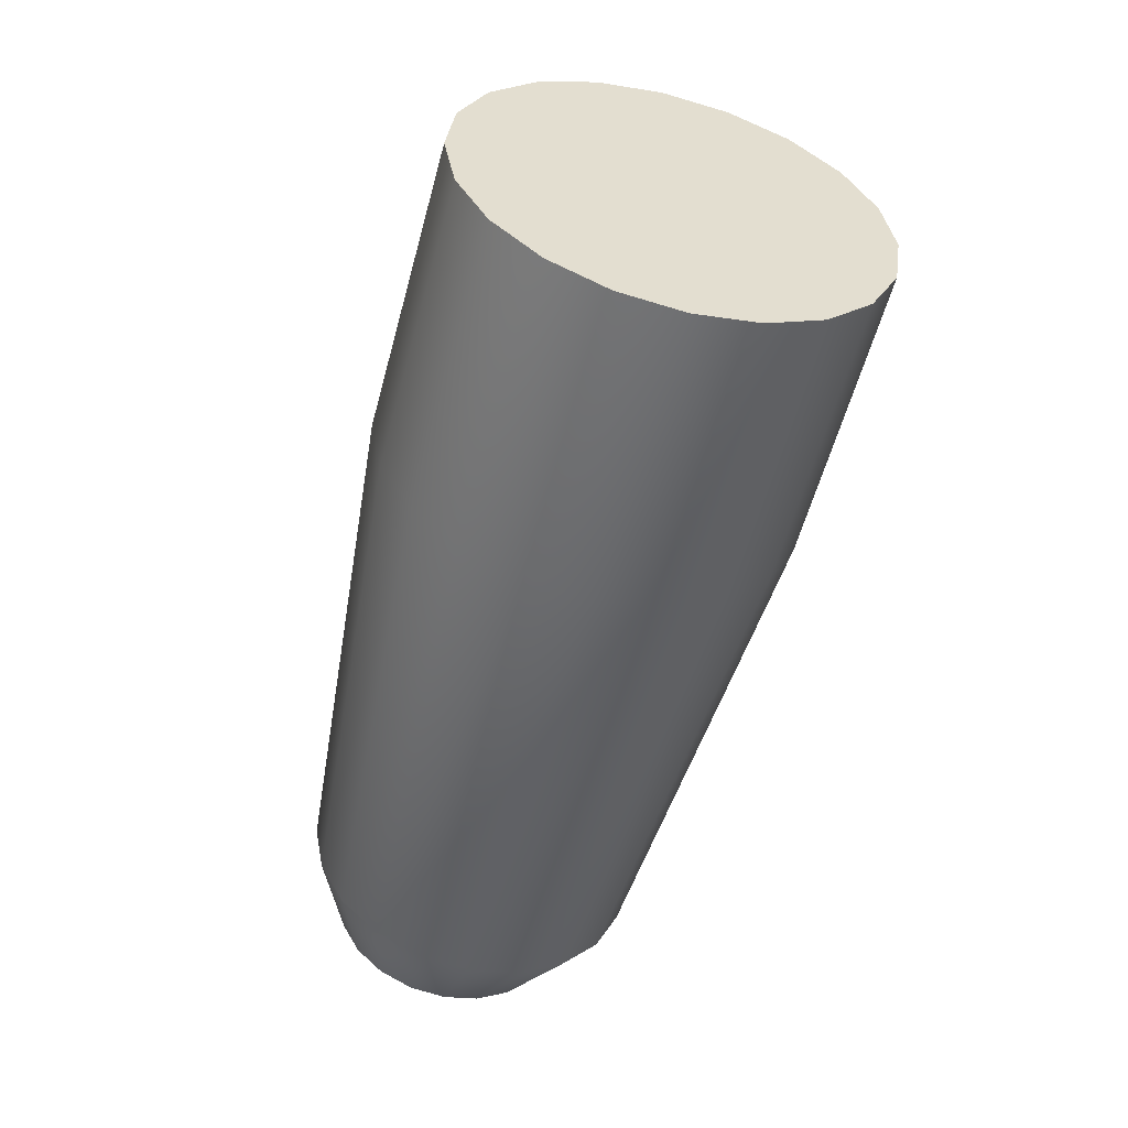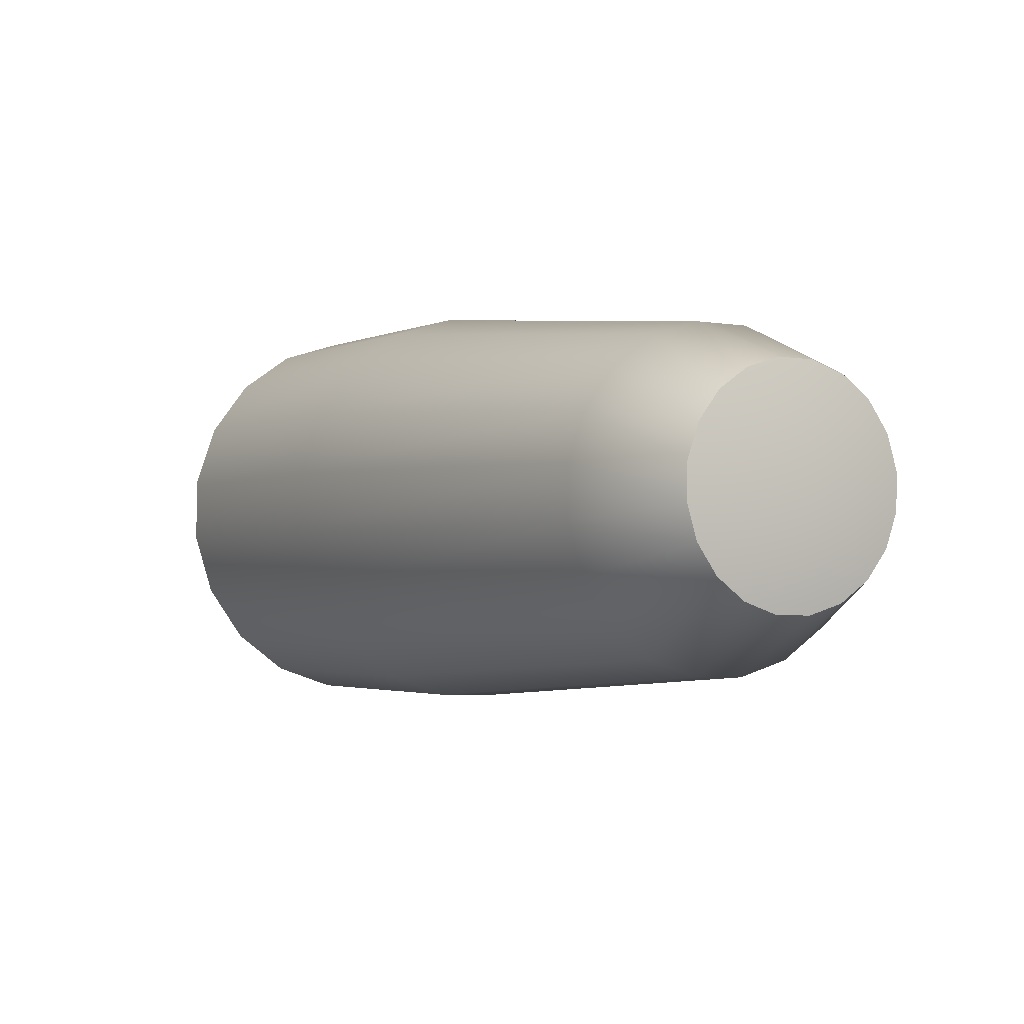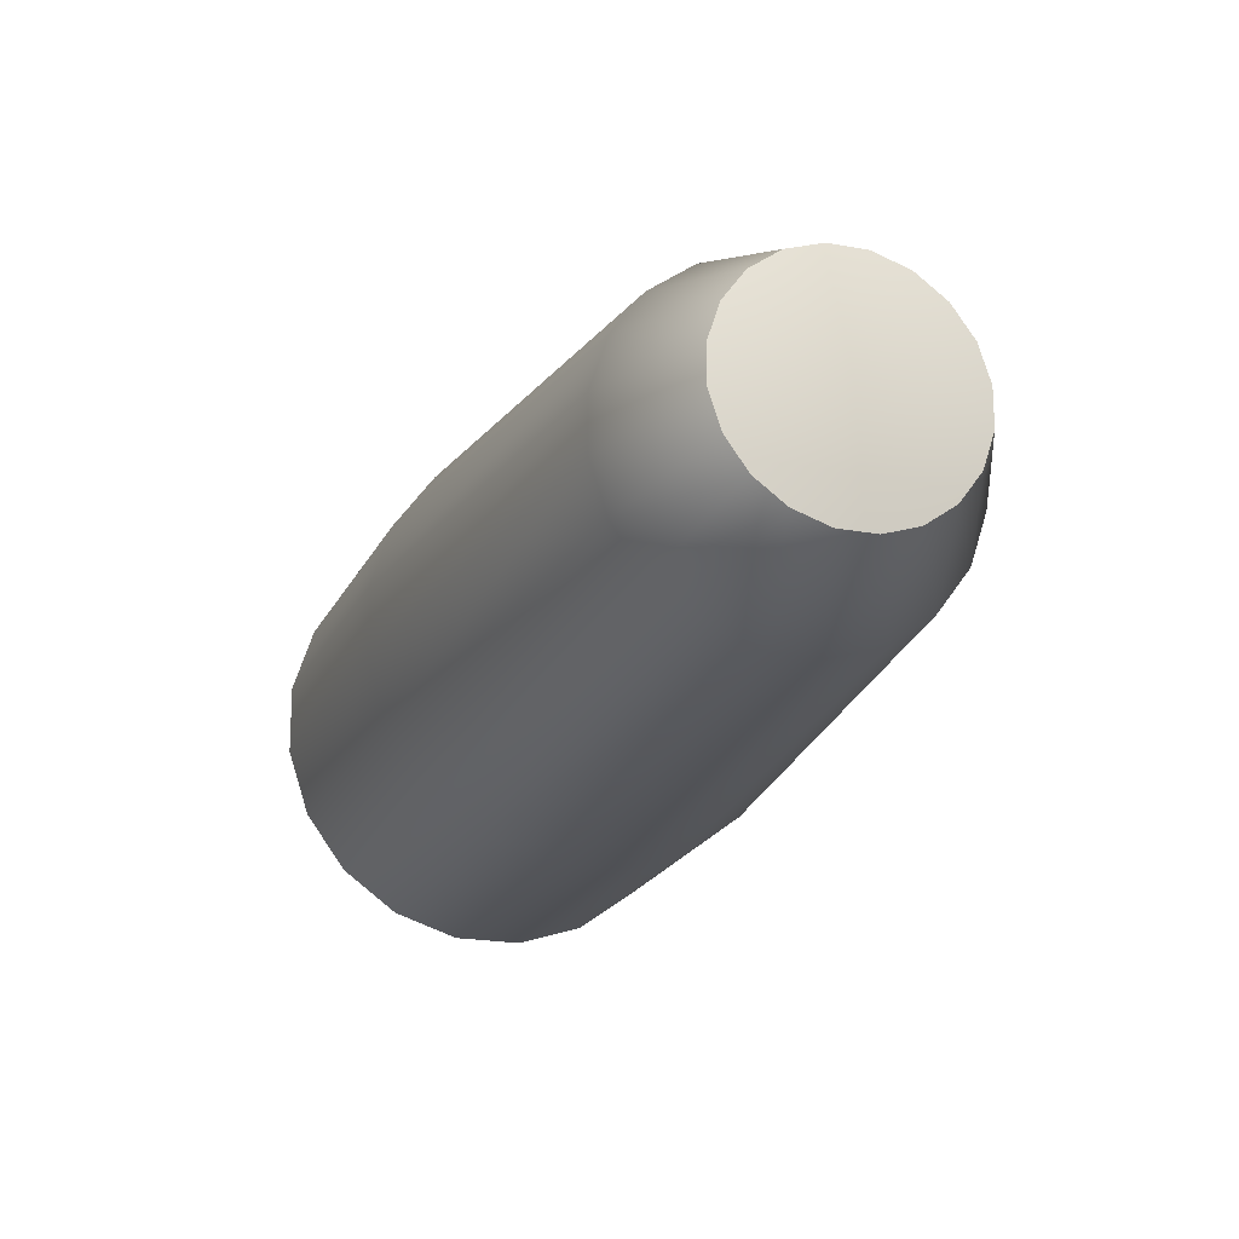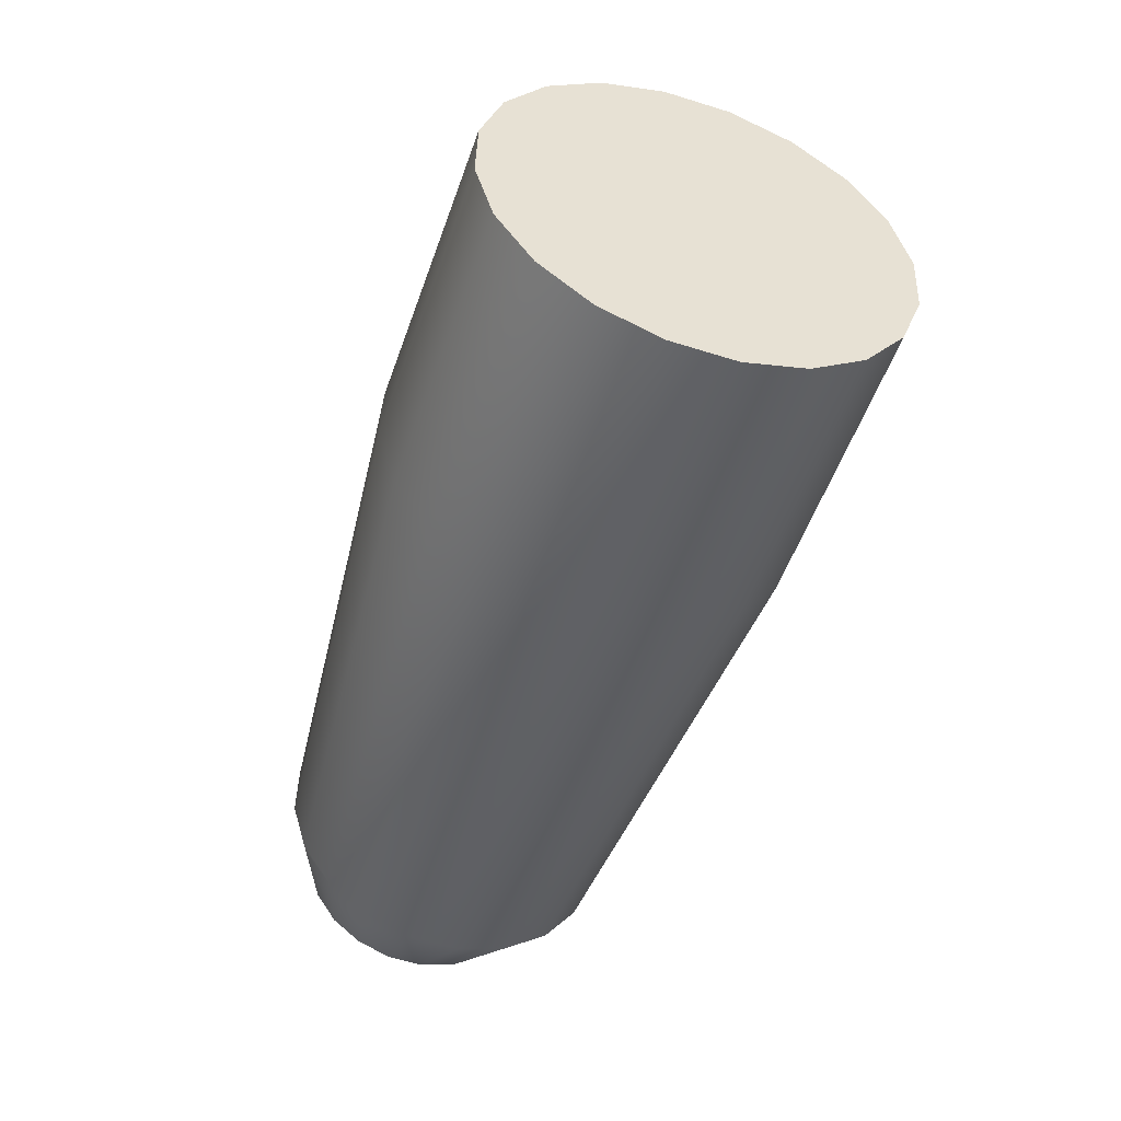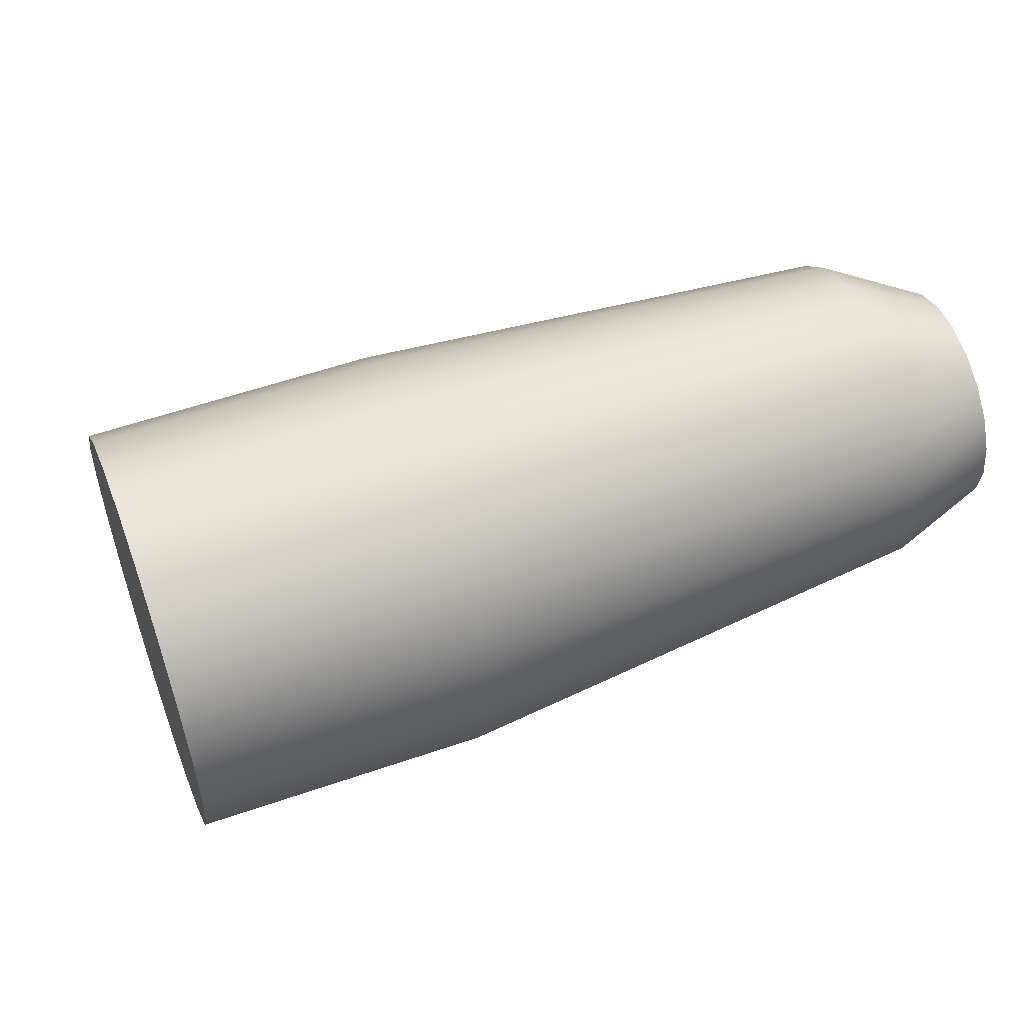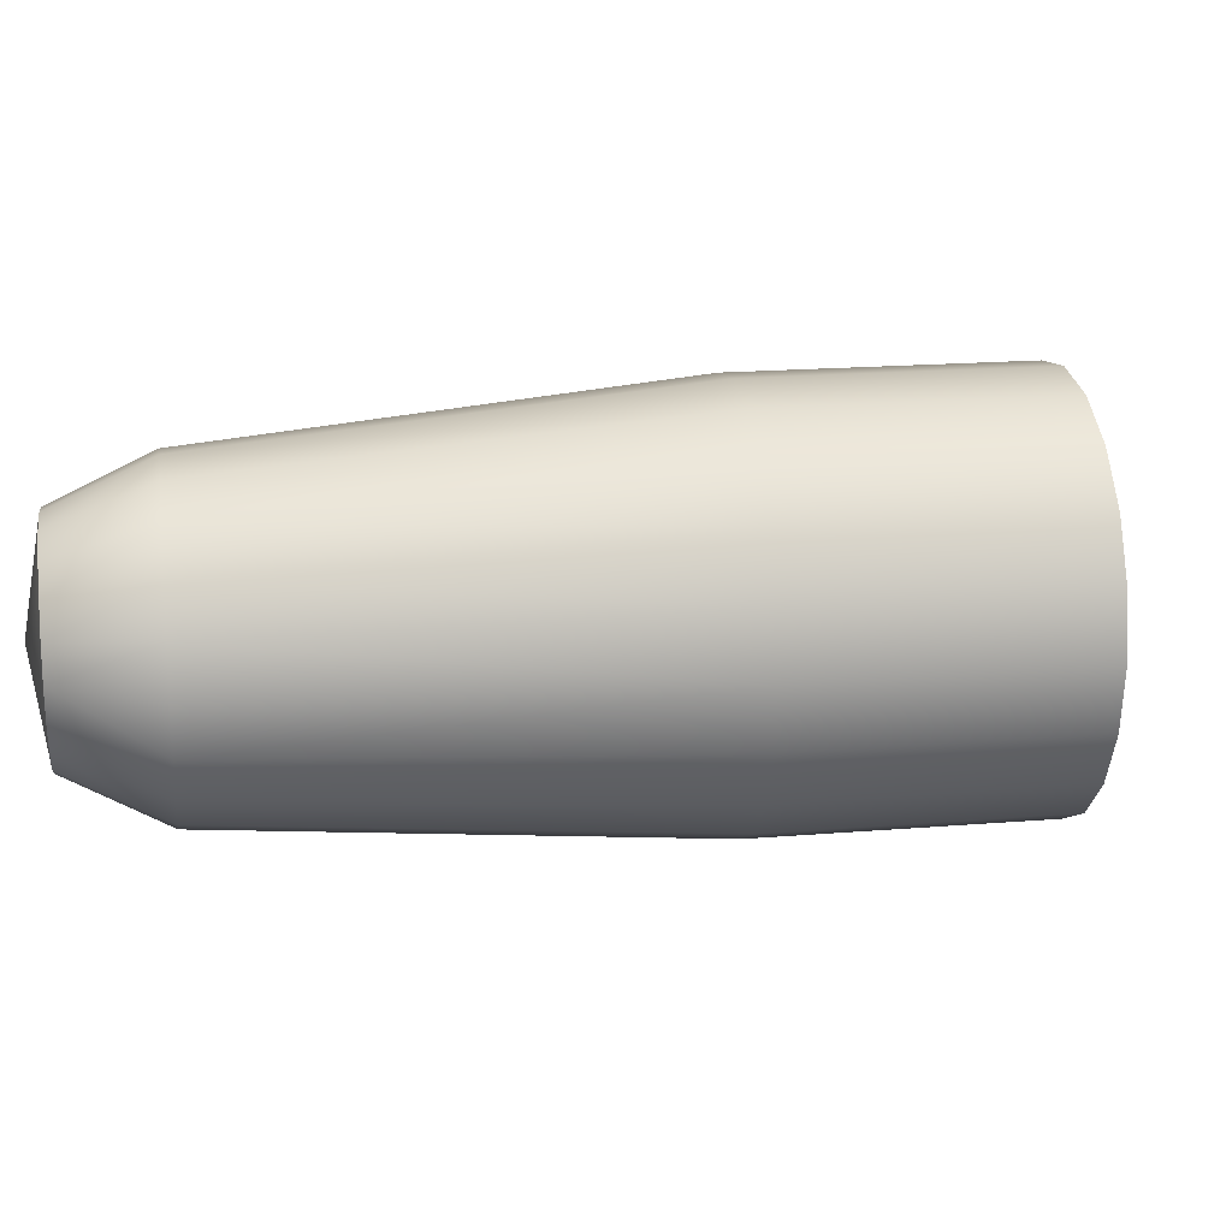
<metadata>
{"format":"obj","ext":"obj","renderer":"f3d","projection":"perspective","resolution":1024,"background":"white","views":[{"elev":-0.3,"azim":65.9,"up":"+Y"},{"elev":-66.7,"azim":-142.8,"up":"+Y"},{"elev":-76.9,"azim":-122.8,"up":"+Y"},{"elev":6.0,"azim":59.1,"up":"+Y"},{"elev":55.2,"azim":-148.1,"up":"+Z"},{"elev":18.7,"azim":43.0,"up":"+Z"}]}
</metadata>
<code>
g default
v -2.18 4.453 -0.03185
v -2.138 4.42 -0.1368
v -2.072 4.368 -0.22
v -1.989 4.304 -0.2735
v -1.898 4.232 -0.2919
v -1.806 4.161 -0.2735
v -1.723 4.096 -0.22
v -1.658 4.045 -0.1368
v -1.616 4.012 -0.03185
v -1.601 4.001 0.08444
v -1.616 4.012 0.2007
v -1.658 4.045 0.3056
v -1.723 4.096 0.3889
v -1.806 4.161 0.4423
v -1.898 4.232 0.4608
v -1.989 4.304 0.4423
v -2.072 4.368 0.3889
v -2.138 4.42 0.3056
v -2.18 4.453 0.2007
v -2.194 4.464 0.08444
v -2.512 4.028 -0.03185
v -2.47 3.995 -0.1368
v -2.404 3.943 -0.22
v -2.322 3.879 -0.2735
v -2.23 3.807 -0.2919
v -2.138 3.736 -0.2735
v -2.056 3.671 -0.22
v -1.99 3.62 -0.1368
v -1.948 3.587 -0.03185
v -1.933 3.575 0.08444
v -1.948 3.587 0.2007
v -1.99 3.62 0.3056
v -2.056 3.671 0.3889
v -2.138 3.736 0.4423
v -2.23 3.807 0.4608
v -2.322 3.879 0.4423
v -2.404 3.943 0.3889
v -2.47 3.995 0.3056
v -2.512 4.028 0.2007
v -2.526 4.039 0.08444
v -2.985 3.263 -0.007363
v -2.952 3.237 -0.09018
v -2.9 3.197 -0.1559
v -2.835 3.146 -0.1981
v -2.763 3.09 -0.2126
v -2.69 3.033 -0.1981
v -2.625 2.982 -0.1559
v -2.573 2.942 -0.09018
v -2.54 2.916 -0.007363
v -2.529 2.907 0.08444
v -2.54 2.916 0.1762
v -2.573 2.942 0.2591
v -2.625 2.982 0.3248
v -2.69 3.033 0.367
v -2.763 3.09 0.3815
v -2.835 3.146 0.367
v -2.9 3.197 0.3248
v -2.952 3.237 0.2591
v -2.985 3.263 0.1762
v -2.997 3.272 0.08444
v -3.05 3.078 0.02029
v -3.026 3.06 -0.03758
v -2.99 3.032 -0.08351
v -2.945 2.996 -0.113
v -2.894 2.957 -0.1232
v -2.844 2.917 -0.113
v -2.798 2.882 -0.08351
v -2.762 2.854 -0.03758
v -2.739 2.835 0.02029
v -2.731 2.829 0.08444
v -2.739 2.835 0.1486
v -2.762 2.854 0.2065
v -2.798 2.882 0.2524
v -2.844 2.917 0.2819
v -2.894 2.957 0.292
v -2.945 2.996 0.2819
v -2.99 3.032 0.2524
v -3.026 3.06 0.2065
v -3.05 3.078 0.1486
v -3.058 3.085 0.08444
v -1.898 4.232 0.08444
v -2.917 2.93 0.08444
g pCylinder3 group2
f 1 2 21
f 21 2 22
f 2 3 22
f 22 3 23
f 3 4 23
f 23 4 24
f 4 5 24
f 24 5 25
f 5 6 25
f 25 6 26
f 6 7 26
f 26 7 27
f 7 8 27
f 27 8 28
f 8 9 28
f 28 9 29
f 9 10 29
f 29 10 30
f 10 11 30
f 30 11 31
f 11 12 31
f 31 12 32
f 12 13 32
f 32 13 33
f 13 14 33
f 33 14 34
f 14 15 34
f 34 15 35
f 15 16 35
f 35 16 36
f 16 17 36
f 36 17 37
f 17 18 37
f 37 18 38
f 18 19 38
f 38 19 39
f 19 20 39
f 39 20 40
f 20 1 40
f 40 1 21
f 21 22 41
f 41 22 42
f 22 23 42
f 42 23 43
f 23 24 43
f 43 24 44
f 24 25 44
f 44 25 45
f 25 26 45
f 45 26 46
f 26 27 46
f 46 27 47
f 27 28 47
f 47 28 48
f 28 29 48
f 48 29 49
f 29 30 49
f 49 30 50
f 31 51 30
f 30 51 50
f 32 52 31
f 31 52 51
f 33 53 32
f 32 53 52
f 34 54 33
f 33 54 53
f 35 55 34
f 34 55 54
f 36 56 35
f 35 56 55
f 37 57 36
f 36 57 56
f 38 58 37
f 37 58 57
f 39 59 38
f 38 59 58
f 40 60 39
f 39 60 59
f 40 21 60
f 60 21 41
f 42 62 41
f 41 62 61
f 43 63 42
f 42 63 62
f 44 64 43
f 43 64 63
f 45 65 44
f 44 65 64
f 46 66 45
f 45 66 65
f 47 67 46
f 46 67 66
f 48 68 47
f 47 68 67
f 49 69 48
f 48 69 68
f 50 70 49
f 49 70 69
f 50 51 70
f 70 51 71
f 51 52 71
f 71 52 72
f 52 53 72
f 72 53 73
f 53 54 73
f 73 54 74
f 54 55 74
f 74 55 75
f 55 56 75
f 75 56 76
f 56 57 76
f 76 57 77
f 57 58 77
f 77 58 78
f 58 59 78
f 78 59 79
f 59 60 79
f 79 60 80
f 41 61 60
f 60 61 80
f 2 1 81
f 3 2 81
f 4 3 81
f 5 4 81
f 6 5 81
f 7 6 81
f 8 7 81
f 9 8 81
f 10 9 81
f 11 10 81
f 12 11 81
f 13 12 81
f 14 13 81
f 15 14 81
f 16 15 81
f 17 16 81
f 18 17 81
f 19 18 81
f 20 19 81
f 1 20 81
f 61 62 82
f 62 63 82
f 63 64 82
f 64 65 82
f 65 66 82
f 66 67 82
f 67 68 82
f 68 69 82
f 69 70 82
f 70 71 82
f 71 72 82
f 72 73 82
f 73 74 82
f 74 75 82
f 75 76 82
f 76 77 82
f 77 78 82
f 78 79 82
f 79 80 82
f 80 61 82

</code>
